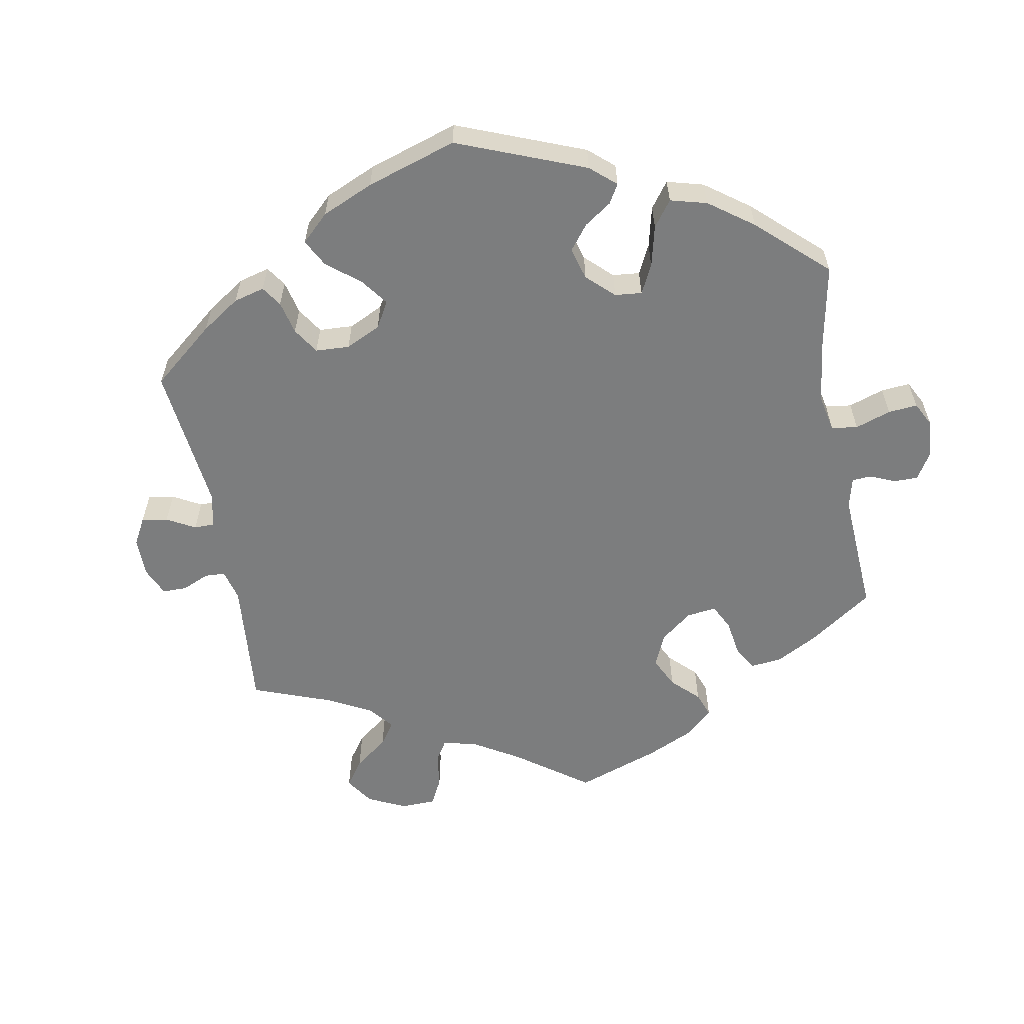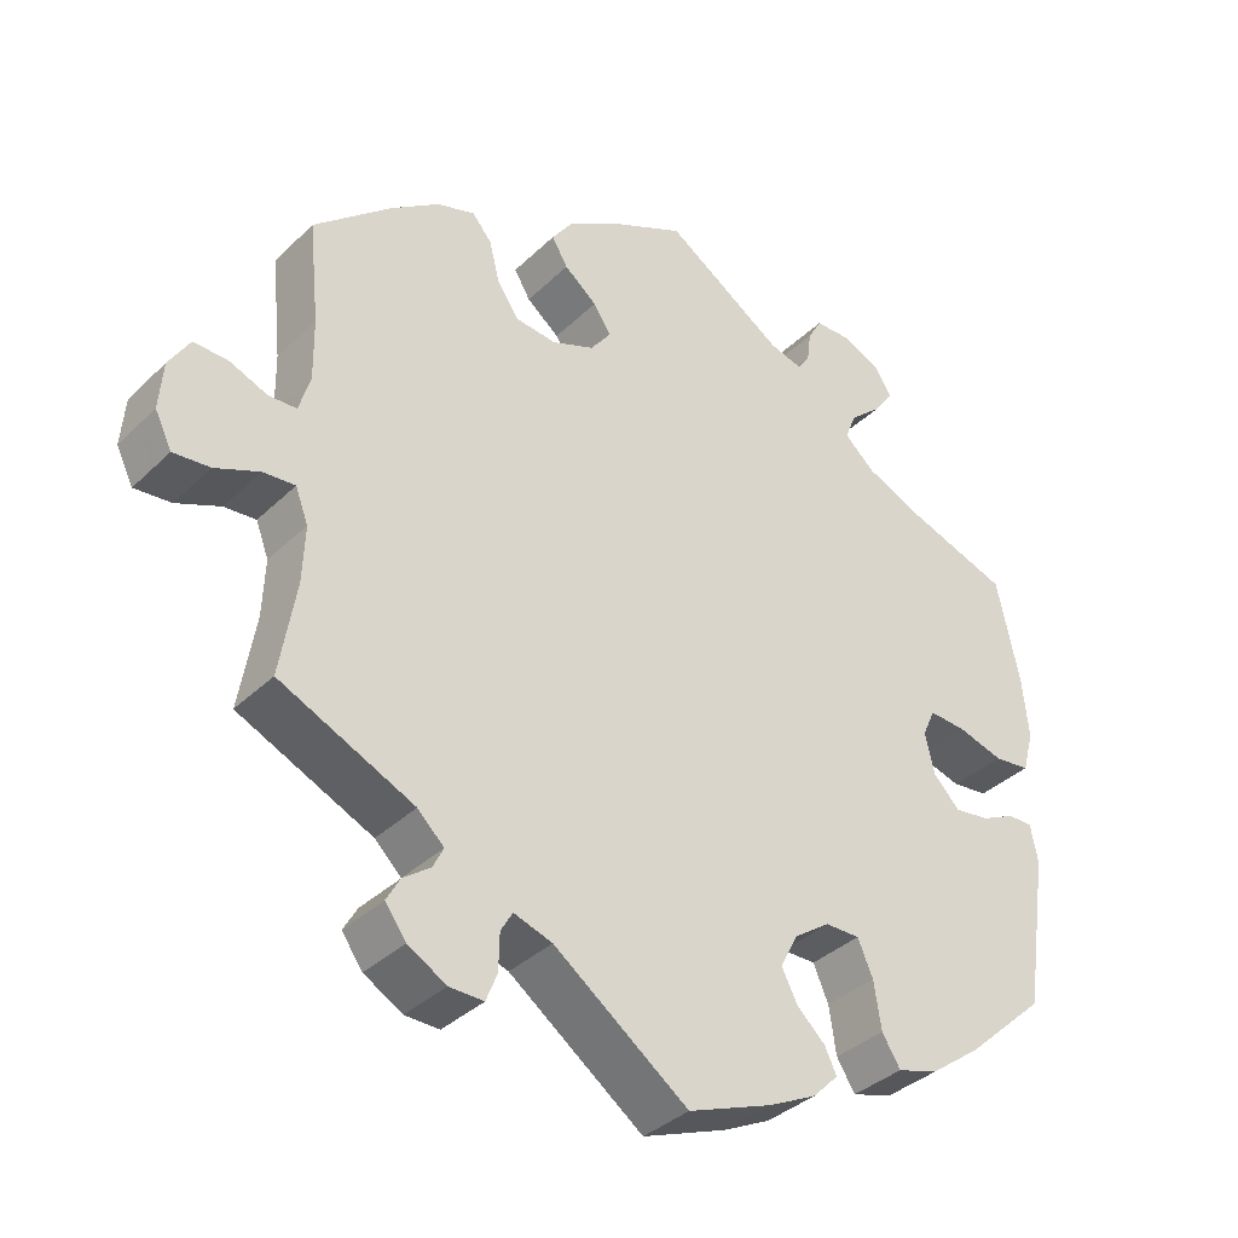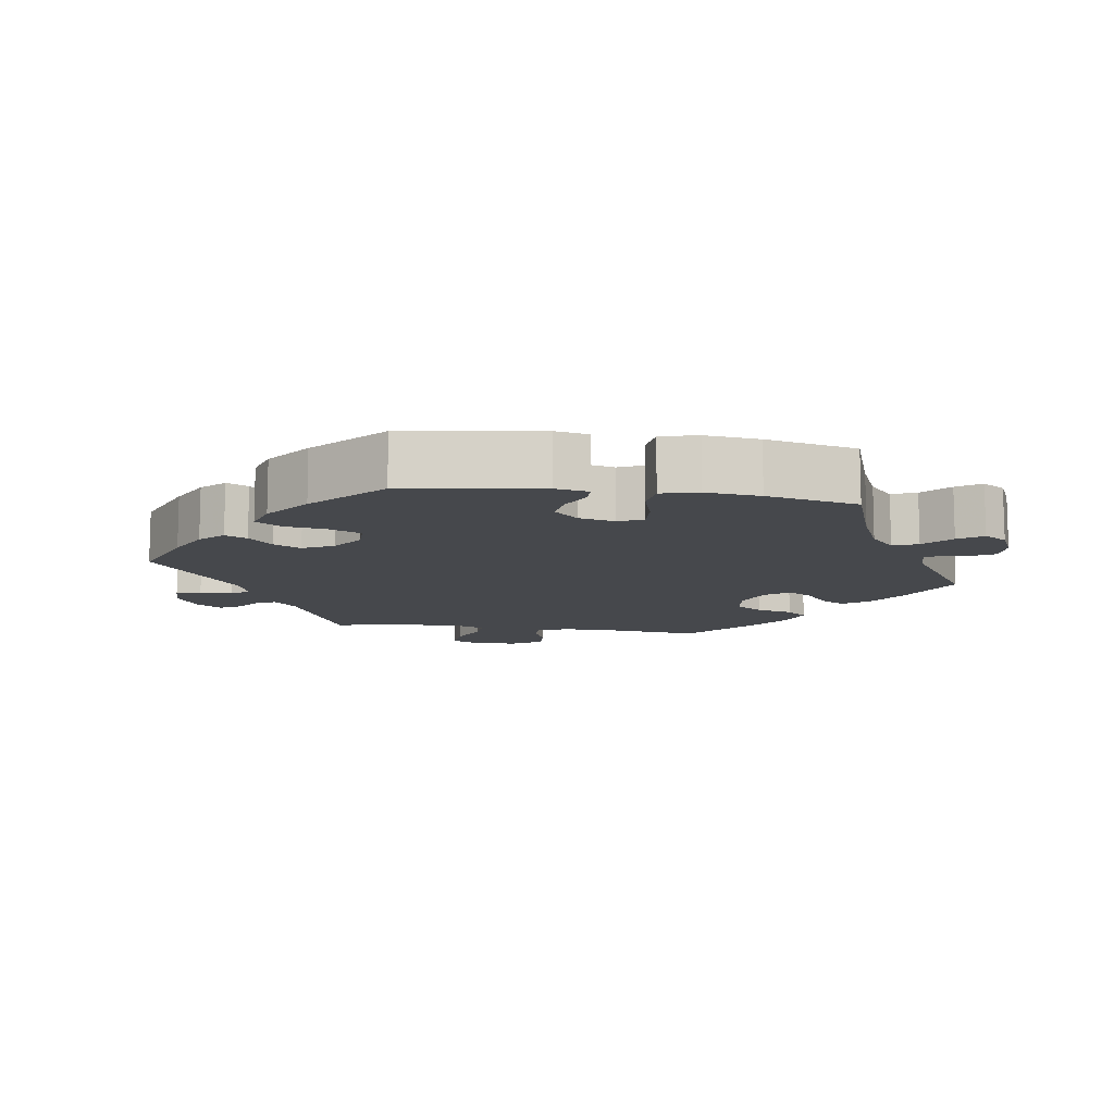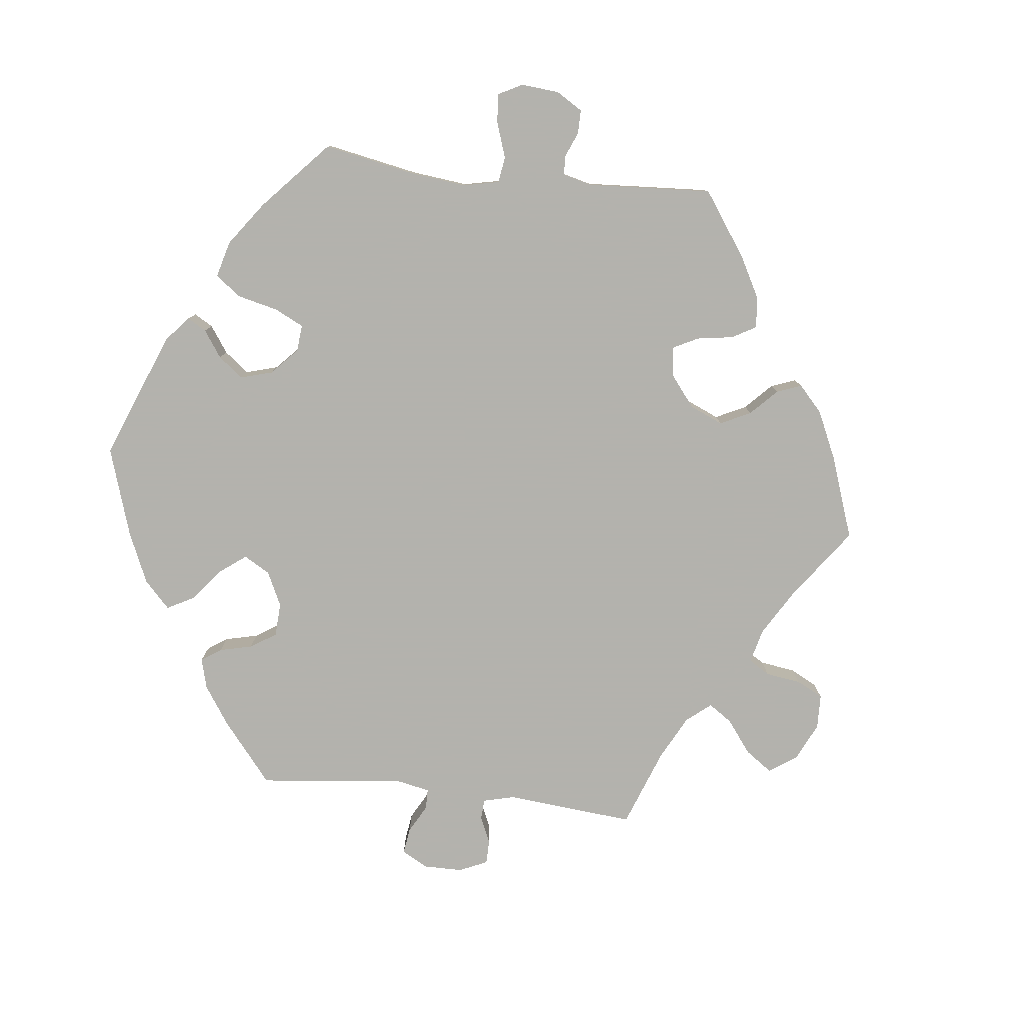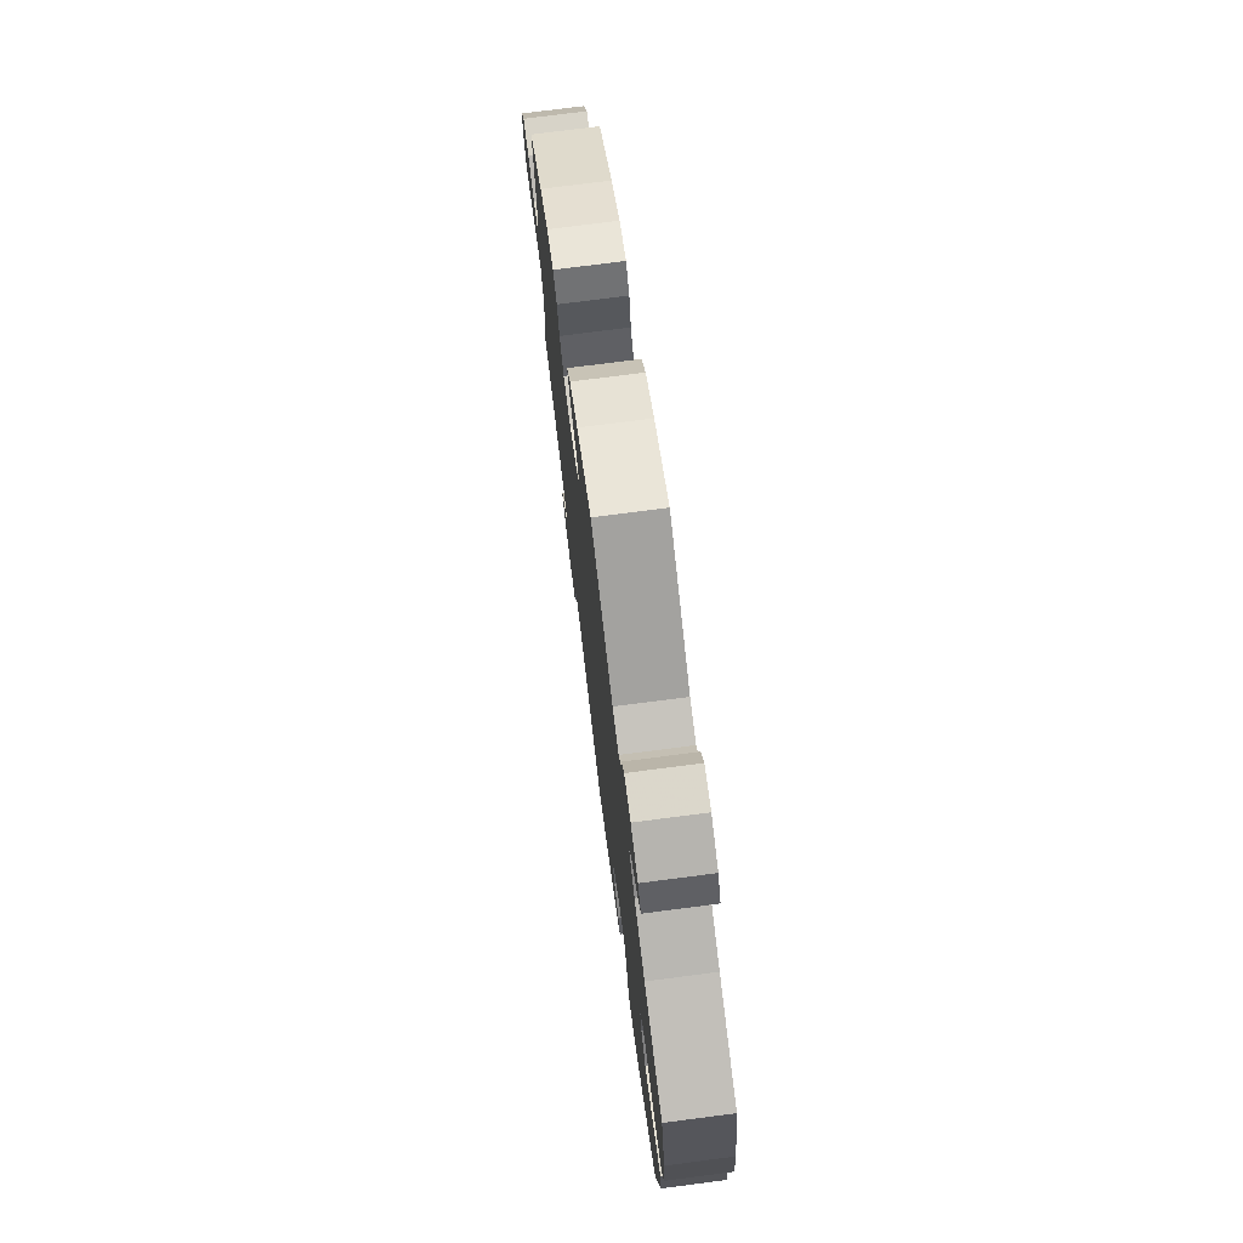
<metadata>
{"format":"obj","ext":"obj","renderer":"f3d","projection":"perspective","resolution":1024,"background":"white","views":[{"elev":-59.0,"azim":-109.6,"up":"+Y"},{"elev":-36.1,"azim":141.1,"up":"+Z"},{"elev":-11.1,"azim":-98.7,"up":"+Y"},{"elev":-79.4,"azim":-36.6,"up":"+Y"},{"elev":74.7,"azim":-97.4,"up":"+Z"}]}
</metadata>
<code>
v 0.1 0.07 0.531
v 0.157 0.07 0.496
v 0.184 0.07 0.459
v 0.164 0.07 0.425
v 0.123 0.07 0.392
v 0.101 0.07 0.358
v 0.127 0.07 0.324
v 0.18 0.07 0.303
v 0.231 0.07 0.309
v 0.258 0.07 0.349
v 0.271 0.07 0.4
v 0.295 0.07 0.429
v 0.343 0.07 0.414
v 0.404 0.07 0.371
v 0.5 0.07 0.289
v 0.487 0.07 0.162
v 0.486 0.07 0.086
v 0.5 0.07 0.038
v 0.535 0.07 0.037
v 0.582 0.07 0.056
v 0.625 0.07 0.058
v 0.651 0.07 0.016
v 0.656 0.07 -0.044
v 0.635 0.07 -0.087
v 0.589 0.07 -0.083
v 0.534 0.07 -0.06
v 0.494 0.07 -0.057
v 0.478 0.07 -0.099
v 0.481 0.07 -0.17
v 0.501 0.07 -0.288
v 0.333 0.07 -0.366
v 0.3 0.07 -0.398
v 0.313 0.07 -0.424
v 0.347 0.07 -0.449
v 0.364 0.07 -0.479
v 0.338 0.07 -0.515
v 0.29 0.07 -0.543
v 0.247 0.07 -0.544
v 0.233 0.07 -0.509
v 0.232 0.07 -0.463
v 0.217 0.07 -0.438
v 0.169 0.07 -0.454
v 0.001 0.07 -0.578
v -0.105 0.07 -0.538
v -0.164 0.07 -0.509
v -0.196 0.07 -0.477
v -0.181 0.07 -0.446
v -0.146 0.07 -0.413
v -0.126 0.07 -0.374
v -0.148 0.07 -0.331
v -0.193 0.07 -0.3
v -0.236 0.07 -0.3
v -0.255 0.07 -0.344
v -0.264 0.07 -0.403
v -0.287 0.07 -0.44
v -0.338 0.07 -0.425
v -0.402 0.07 -0.378
v -0.501 0.07 -0.288
v -0.53 0.07 -0.095
v -0.521 0.07 -0.048
v -0.49 0.07 -0.048
v -0.448 0.07 -0.068
v -0.404 0.07 -0.074
v -0.371 0.07 -0.04
v -0.359 0.07 0.011
v -0.375 0.07 0.046
v -0.421 0.07 0.043
v -0.478 0.07 0.026
v -0.523 0.07 0.031
v -0.537 0.07 0.083
v -0.529 0.07 0.16
v -0.501 0.07 0.289
v -0.375 0.07 0.333
v -0.302 0.07 0.365
v -0.263 0.07 0.4
v -0.277 0.07 0.435
v -0.317 0.07 0.47
v -0.341 0.07 0.504
v -0.32 0.07 0.537
v -0.271 0.07 0.56
v -0.227 0.07 0.559
v -0.21 0.07 0.529
v -0.205 0.07 0.49
v -0.19 0.07 0.468
v -0.148 0.07 0.48
v 0 0.07 0.578
v 0.1 0 0.531
v 0.157 0 0.496
v 0.184 0 0.459
v 0.164 0 0.425
v 0.123 0 0.392
v 0.101 0 0.358
v 0.127 0 0.324
v 0.18 0 0.303
v 0.231 0 0.309
v 0.258 0 0.349
v 0.271 0 0.4
v 0.295 0 0.429
v 0.343 0 0.414
v 0.404 0 0.371
v 0.5 0 0.289
v 0.487 0 0.162
v 0.486 0 0.086
v 0.5 0 0.038
v 0.535 0 0.037
v 0.582 0 0.056
v 0.625 0 0.058
v 0.651 0 0.016
v 0.656 0 -0.044
v 0.635 0 -0.087
v 0.589 0 -0.083
v 0.534 0 -0.06
v 0.494 0 -0.057
v 0.478 0 -0.099
v 0.481 0 -0.17
v 0.501 0 -0.288
v 0.333 0 -0.366
v 0.3 0 -0.398
v 0.313 0 -0.424
v 0.347 0 -0.449
v 0.364 0 -0.479
v 0.338 0 -0.515
v 0.29 0 -0.543
v 0.247 0 -0.544
v 0.233 0 -0.509
v 0.232 0 -0.463
v 0.217 0 -0.438
v 0.169 0 -0.454
v 0.001 0 -0.578
v -0.105 0 -0.538
v -0.164 0 -0.509
v -0.196 0 -0.477
v -0.181 0 -0.446
v -0.146 0 -0.413
v -0.126 0 -0.374
v -0.148 0 -0.331
v -0.193 0 -0.3
v -0.236 0 -0.3
v -0.255 0 -0.344
v -0.264 0 -0.403
v -0.287 0 -0.44
v -0.338 0 -0.425
v -0.402 0 -0.378
v -0.501 0 -0.288
v -0.53 0 -0.095
v -0.521 0 -0.048
v -0.49 0 -0.048
v -0.448 0 -0.068
v -0.404 0 -0.074
v -0.371 0 -0.04
v -0.359 0 0.011
v -0.375 0 0.046
v -0.421 0 0.043
v -0.478 0 0.026
v -0.523 0 0.031
v -0.537 0 0.083
v -0.529 0 0.16
v -0.501 0 0.289
v -0.375 0 0.333
v -0.302 0 0.365
v -0.263 0 0.4
v -0.277 0 0.435
v -0.317 0 0.47
v -0.341 0 0.504
v -0.32 0 0.537
v -0.271 0 0.56
v -0.227 0 0.559
v -0.21 0 0.529
v -0.205 0 0.49
v -0.19 0 0.468
v -0.148 0 0.48
v 0 0 0.578
f 85 86 1 2
f 84 85 2 3
f 80 81 82 83
f 80 83 84
f 79 80 84
f 76 77 78 79
f 76 79 84
f 75 76 84 3
f 70 71 72 73
f 70 73 74
f 67 68 69 70
f 66 67 70 74
f 65 66 74 75
f 59 60 61 62
f 59 62 63
f 58 59 63
f 57 58 63 64
f 53 54 55 56
f 52 53 56 57
f 45 46 47 48
f 45 48 49
f 42 43 44 45
f 41 42 45 49
f 37 38 39 40
f 37 40 41
f 36 37 41
f 33 34 35 36
f 32 33 36 41
f 31 32 41 49
f 29 30 31 49
f 23 24 25 26
f 23 26 27
f 22 23 27
f 19 20 21 22
f 18 19 22 27
f 17 18 27 28
f 13 14 15 16
f 13 16 17 28
f 10 11 12 13
f 9 10 13 28
f 75 3 4 5
f 75 5 6
f 65 75 6 7
f 52 57 64 65
f 51 52 65 7
f 50 51 7 8
f 28 29 49 50
f 8 9 28 50
f 88 87 172 171
f 89 88 171 170
f 169 168 167 166
f 170 169 166
f 170 166 165
f 165 164 163 162
f 170 165 162
f 89 170 162 161
f 159 158 157 156
f 160 159 156
f 156 155 154 153
f 160 156 153 152
f 161 160 152 151
f 148 147 146 145
f 149 148 145
f 149 145 144
f 150 149 144 143
f 142 141 140 139
f 143 142 139 138
f 134 133 132 131
f 135 134 131
f 131 130 129 128
f 135 131 128 127
f 126 125 124 123
f 127 126 123
f 127 123 122
f 122 121 120 119
f 127 122 119 118
f 135 127 118 117
f 135 117 116 115
f 112 111 110 109
f 113 112 109
f 113 109 108
f 108 107 106 105
f 113 108 105 104
f 114 113 104 103
f 102 101 100 99
f 114 103 102 99
f 99 98 97 96
f 114 99 96 95
f 91 90 89 161
f 92 91 161
f 93 92 161 151
f 151 150 143 138
f 93 151 138 137
f 94 93 137 136
f 136 135 115 114
f 136 114 95 94
f 1 87 88 2
f 2 88 89 3
f 3 89 90 4
f 4 90 91 5
f 5 91 92 6
f 6 92 93 7
f 7 93 94 8
f 8 94 95 9
f 9 95 96 10
f 10 96 97 11
f 11 97 98 12
f 12 98 99 13
f 13 99 100 14
f 14 100 101 15
f 15 101 102 16
f 16 102 103 17
f 17 103 104 18
f 18 104 105 19
f 19 105 106 20
f 20 106 107 21
f 21 107 108 22
f 22 108 109 23
f 23 109 110 24
f 24 110 111 25
f 25 111 112 26
f 26 112 113 27
f 27 113 114 28
f 28 114 115 29
f 29 115 116 30
f 30 116 117 31
f 31 117 118 32
f 32 118 119 33
f 33 119 120 34
f 34 120 121 35
f 35 121 122 36
f 36 122 123 37
f 37 123 124 38
f 38 124 125 39
f 39 125 126 40
f 40 126 127 41
f 41 127 128 42
f 42 128 129 43
f 43 129 130 44
f 44 130 131 45
f 45 131 132 46
f 46 132 133 47
f 47 133 134 48
f 48 134 135 49
f 49 135 136 50
f 50 136 137 51
f 51 137 138 52
f 52 138 139 53
f 53 139 140 54
f 54 140 141 55
f 55 141 142 56
f 56 142 143 57
f 57 143 144 58
f 58 144 145 59
f 59 145 146 60
f 60 146 147 61
f 61 147 148 62
f 62 148 149 63
f 63 149 150 64
f 64 150 151 65
f 65 151 152 66
f 66 152 153 67
f 67 153 154 68
f 68 154 155 69
f 69 155 156 70
f 70 156 157 71
f 71 157 158 72
f 72 158 159 73
f 73 159 160 74
f 74 160 161 75
f 75 161 162 76
f 76 162 163 77
f 77 163 164 78
f 78 164 165 79
f 79 165 166 80
f 80 166 167 81
f 81 167 168 82
f 82 168 169 83
f 83 169 170 84
f 84 170 171 85
f 85 171 172 86
f 86 172 87 1

</code>
